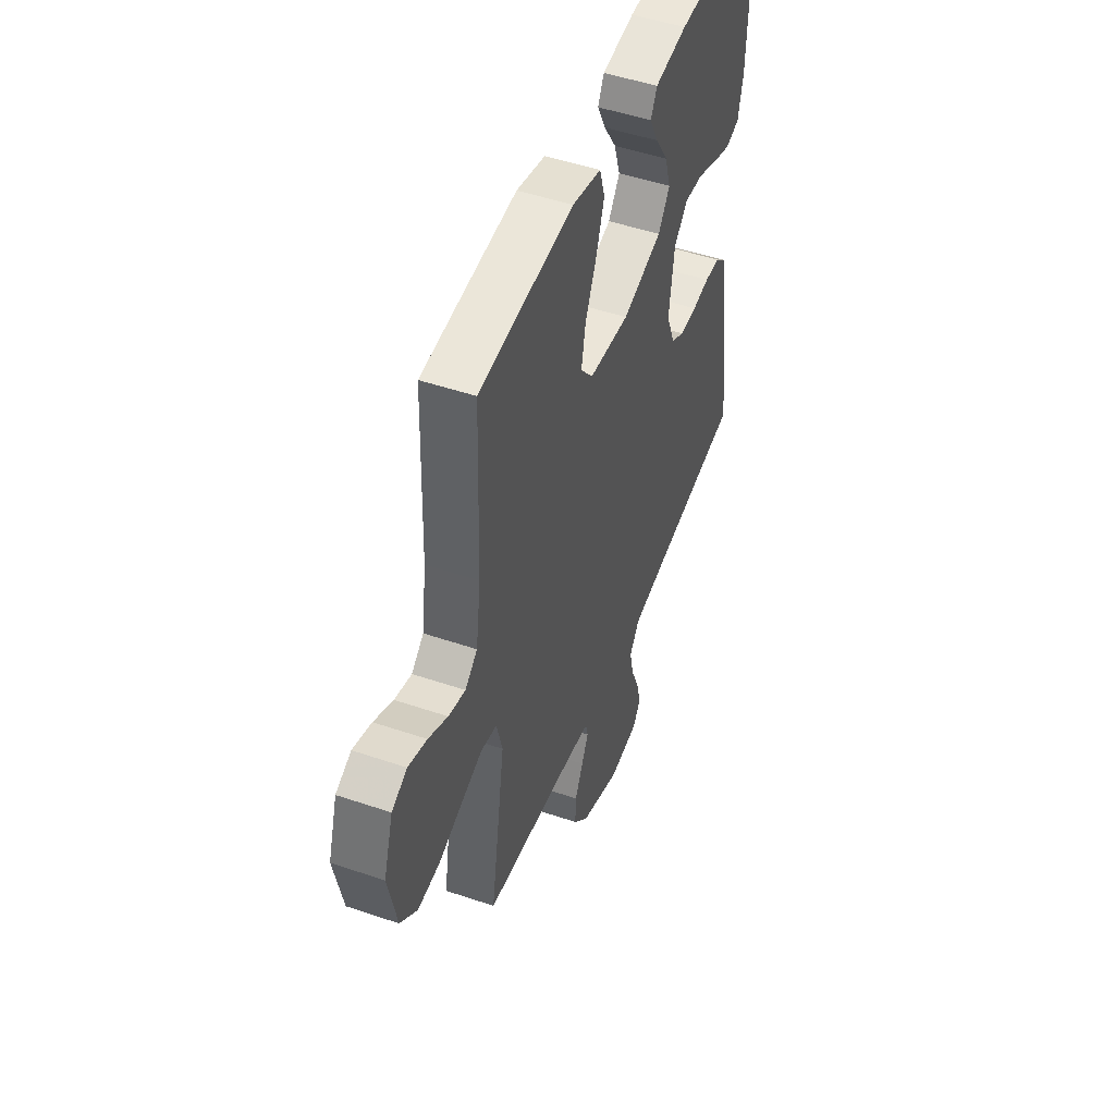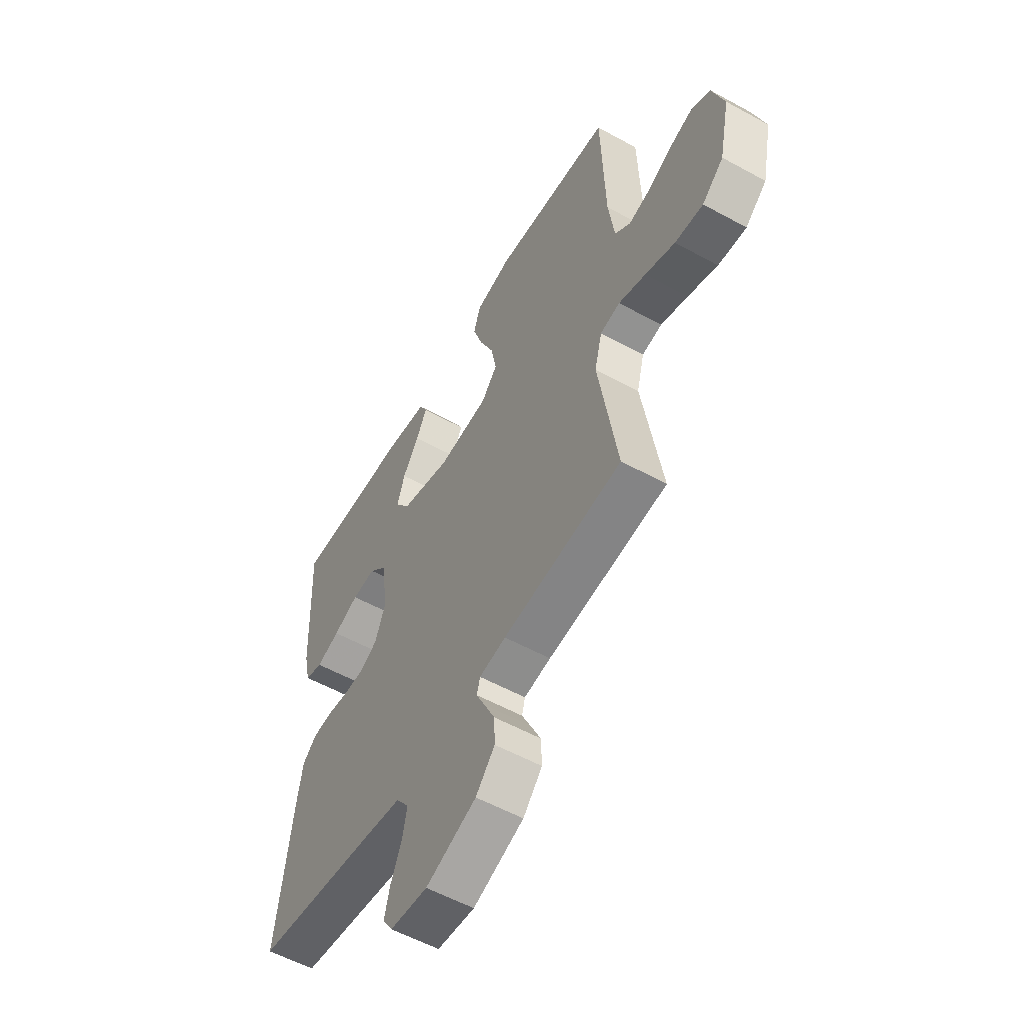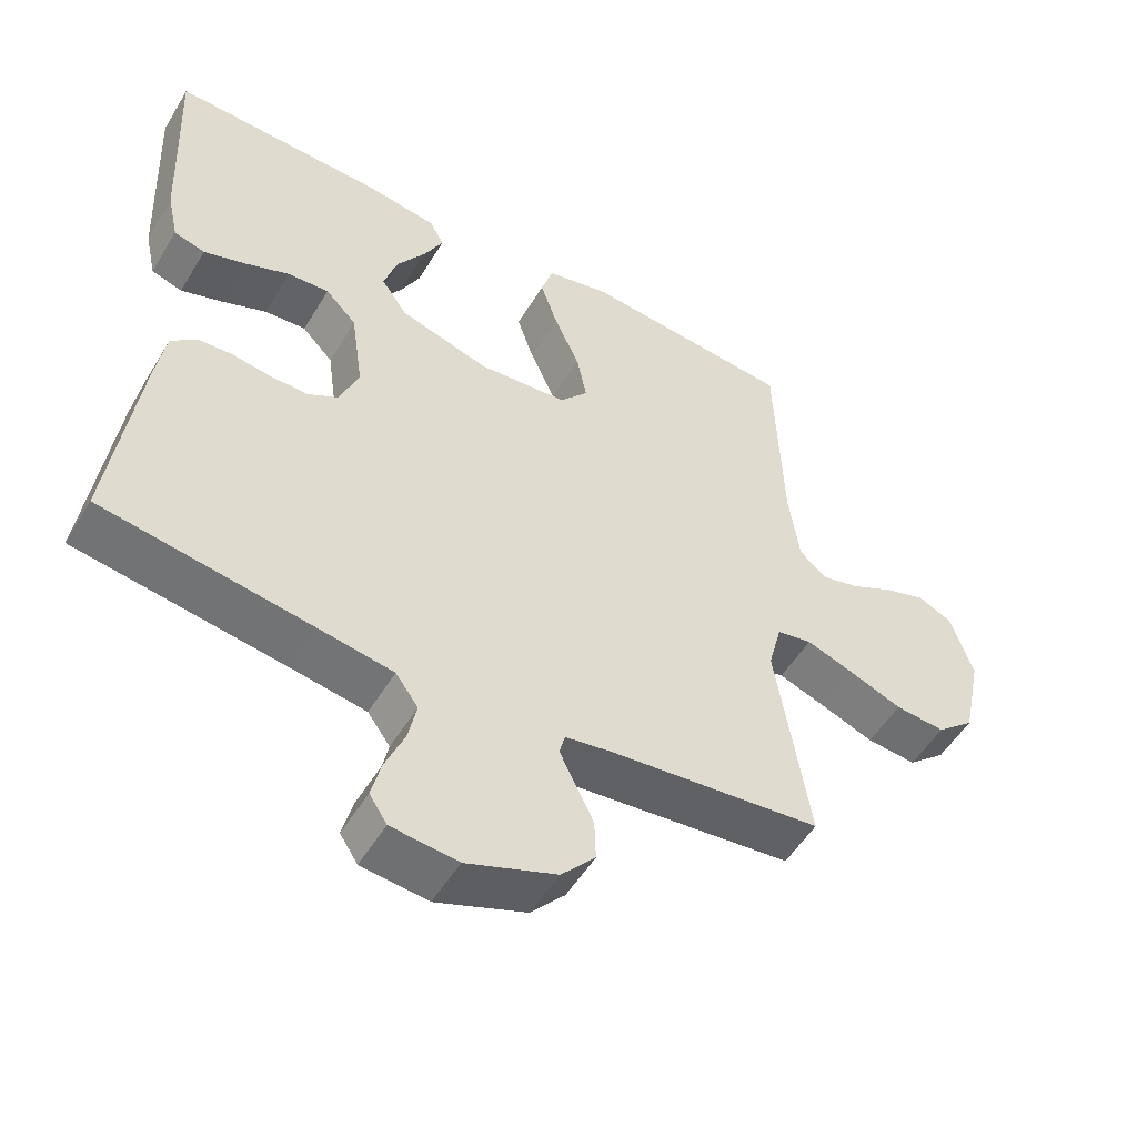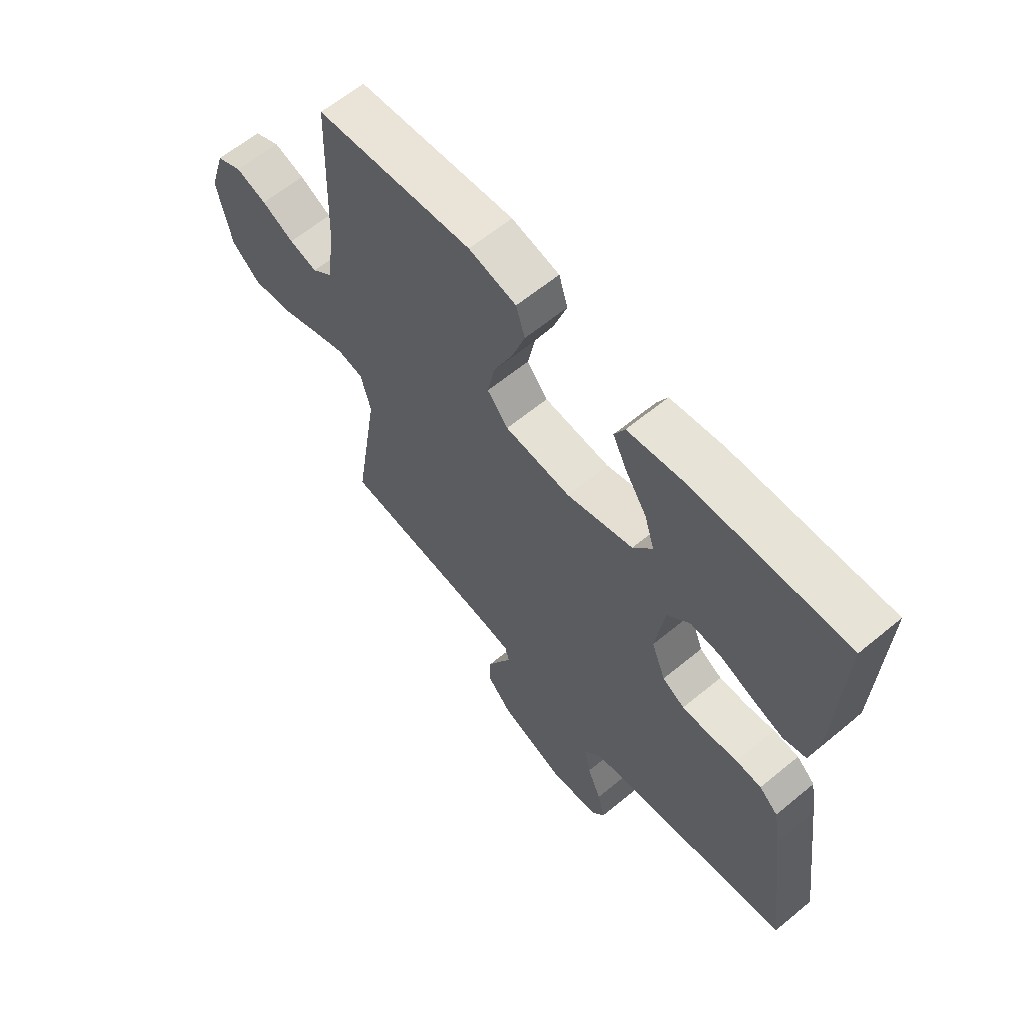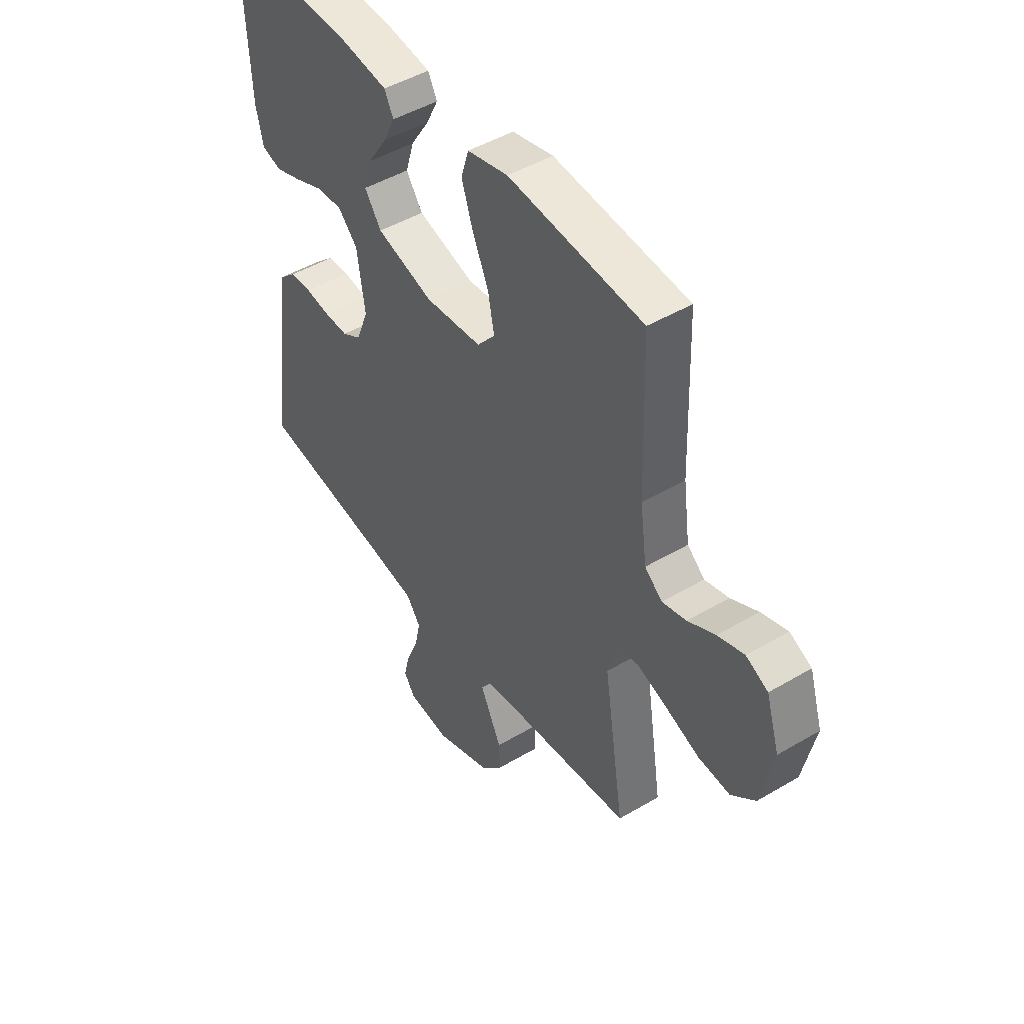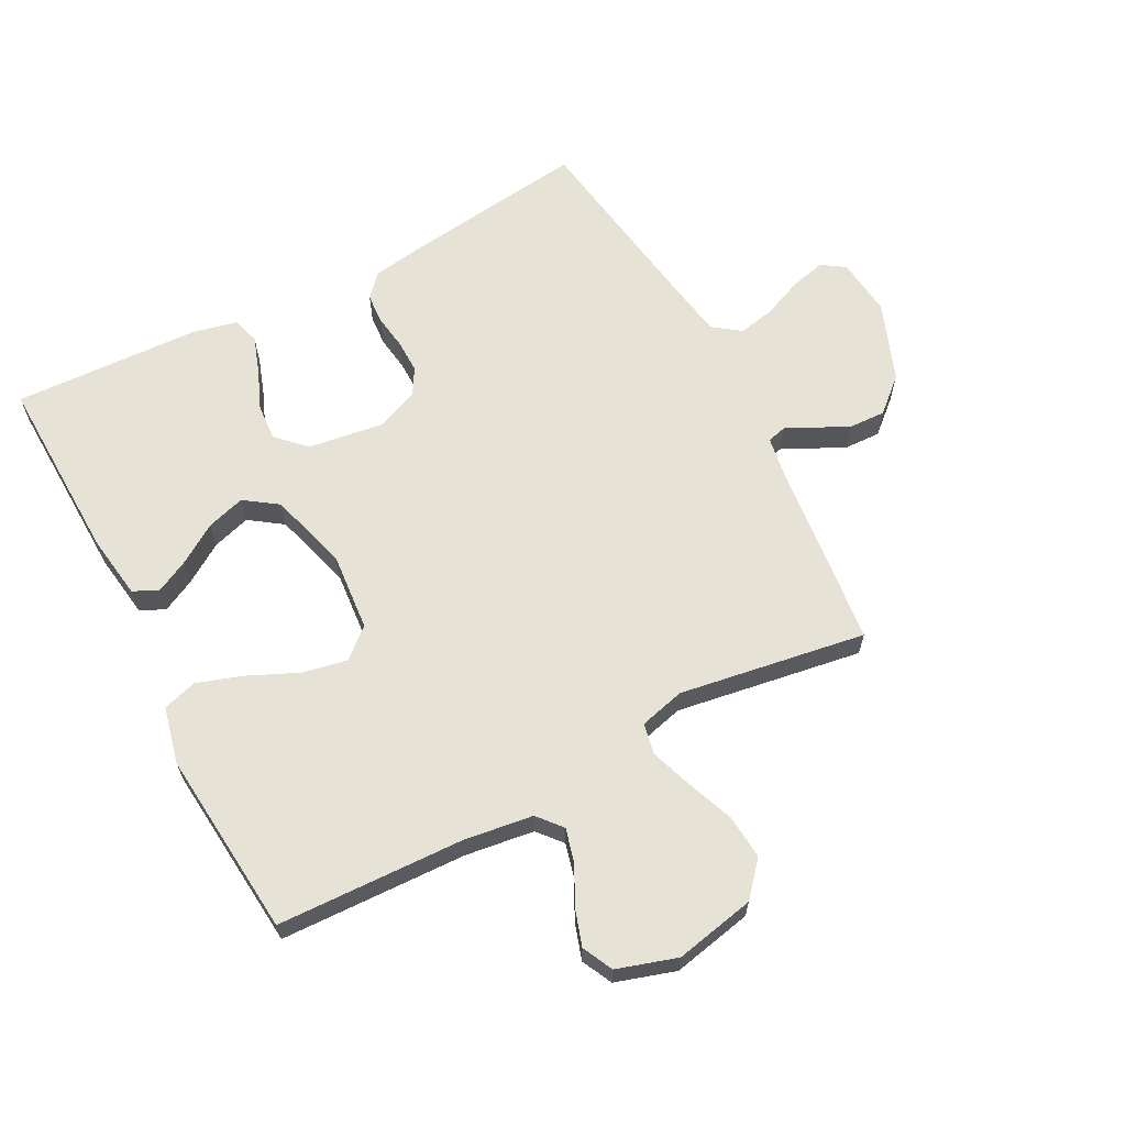
<metadata>
{"format":"obj","ext":"obj","renderer":"f3d","projection":"perspective","resolution":1024,"background":"white","views":[{"elev":49.1,"azim":110.7,"up":"+Z"},{"elev":-56.0,"azim":60.0,"up":"+Z"},{"elev":-52.5,"azim":-30.5,"up":"+Z"},{"elev":62.2,"azim":-130.0,"up":"+Z"},{"elev":47.0,"azim":56.1,"up":"+Z"},{"elev":64.0,"azim":62.3,"up":"+Y"}]}
</metadata>
<code>
v -0.5 0.07 -0.5
v -0.461 0.07 -0.2
v -0.448 0.07 -0.12
v -0.412 0.07 -0.088
v -0.363 0.07 -0.085
v -0.308 0.07 -0.093
v -0.254 0.07 -0.094
v -0.211 0.07 -0.069
v -0.184 0.07 0
v -0.201 0.07 0.12
v -0.245 0.07 0.165
v -0.304 0.07 0.161
v -0.368 0.07 0.135
v -0.427 0.07 0.115
v -0.471 0.07 0.128
v -0.487 0.07 0.2
v -0.5 0.07 0.5
v -0.2 0.07 0.491
v -0.097 0.07 0.476
v -0.077 0.07 0.437
v -0.104 0.07 0.383
v -0.145 0.07 0.32
v -0.164 0.07 0.258
v -0.127 0.07 0.205
v 0 0.07 0.168
v 0.127 0.07 0.179
v 0.167 0.07 0.227
v 0.153 0.07 0.298
v 0.117 0.07 0.378
v 0.092 0.07 0.452
v 0.109 0.07 0.507
v 0.2 0.07 0.528
v 0.5 0.07 0.5
v 0.51 0.07 0.2
v 0.525 0.07 0.089
v 0.564 0.07 0.056
v 0.618 0.07 0.07
v 0.679 0.07 0.101
v 0.738 0.07 0.12
v 0.787 0.07 0.096
v 0.817 0.07 0
v 0.79 0.07 -0.129
v 0.736 0.07 -0.176
v 0.665 0.07 -0.17
v 0.59 0.07 -0.141
v 0.522 0.07 -0.117
v 0.472 0.07 -0.127
v 0.453 0.07 -0.2
v 0.5 0.07 -0.5
v 0.2 0.07 -0.532
v 0.133 0.07 -0.543
v 0.125 0.07 -0.574
v 0.147 0.07 -0.619
v 0.173 0.07 -0.673
v 0.175 0.07 -0.731
v 0.127 0.07 -0.785
v 0 0.07 -0.833
v -0.094 0.07 -0.823
v -0.119 0.07 -0.785
v -0.105 0.07 -0.729
v -0.078 0.07 -0.665
v -0.066 0.07 -0.607
v -0.098 0.07 -0.563
v -0.2 0.07 -0.546
v -0.5 0 -0.5
v -0.461 0 -0.2
v -0.448 0 -0.12
v -0.412 0 -0.088
v -0.363 0 -0.085
v -0.308 0 -0.093
v -0.254 0 -0.094
v -0.211 0 -0.069
v -0.184 0 0
v -0.201 0 0.12
v -0.245 0 0.165
v -0.304 0 0.161
v -0.368 0 0.135
v -0.427 0 0.115
v -0.471 0 0.128
v -0.487 0 0.2
v -0.5 0 0.5
v -0.2 0 0.491
v -0.097 0 0.476
v -0.077 0 0.437
v -0.104 0 0.383
v -0.145 0 0.32
v -0.164 0 0.258
v -0.127 0 0.205
v 0 0 0.168
v 0.127 0 0.179
v 0.167 0 0.227
v 0.153 0 0.298
v 0.117 0 0.378
v 0.092 0 0.452
v 0.109 0 0.507
v 0.2 0 0.528
v 0.5 0 0.5
v 0.51 0 0.2
v 0.525 0 0.089
v 0.564 0 0.056
v 0.618 0 0.07
v 0.679 0 0.101
v 0.738 0 0.12
v 0.787 0 0.096
v 0.817 0 0
v 0.79 0 -0.129
v 0.736 0 -0.176
v 0.665 0 -0.17
v 0.59 0 -0.141
v 0.522 0 -0.117
v 0.472 0 -0.127
v 0.453 0 -0.2
v 0.5 0 -0.5
v 0.2 0 -0.532
v 0.133 0 -0.543
v 0.125 0 -0.574
v 0.147 0 -0.619
v 0.173 0 -0.673
v 0.175 0 -0.731
v 0.127 0 -0.785
v 0 0 -0.833
v -0.094 0 -0.823
v -0.119 0 -0.785
v -0.105 0 -0.729
v -0.078 0 -0.665
v -0.066 0 -0.607
v -0.098 0 -0.563
v -0.2 0 -0.546
f 58 59 60 61
f 58 61 62
f 57 58 62
f 56 57 62
f 55 56 62 63
f 52 53 54 55
f 48 49 50
f 47 48 50 51
f 42 43 44 45
f 42 45 46
f 41 42 46
f 40 41 46 47
f 37 38 39 40
f 36 37 40 47
f 31 32 33 34
f 31 34 35
f 28 29 30 31
f 28 31 35
f 27 28 35 36
f 19 20 21 22
f 17 18 19 22
f 17 22 23
f 16 17 23 24
f 12 13 14 15
f 12 15 16 24
f 3 4 5 6
f 3 6 7
f 64 1 2 3
f 63 64 3 7
f 52 55 63 7
f 27 36 47 51
f 26 27 51 52
f 25 26 52
f 11 12 24
f 10 11 24 25
f 9 10 25 52
f 52 7 8
f 8 9 52
f 125 124 123 122
f 126 125 122
f 126 122 121
f 126 121 120
f 127 126 120 119
f 119 118 117 116
f 114 113 112
f 115 114 112 111
f 109 108 107 106
f 110 109 106
f 110 106 105
f 111 110 105 104
f 104 103 102 101
f 111 104 101 100
f 98 97 96 95
f 99 98 95
f 95 94 93 92
f 99 95 92
f 100 99 92 91
f 86 85 84 83
f 86 83 82 81
f 87 86 81
f 88 87 81 80
f 79 78 77 76
f 88 80 79 76
f 70 69 68 67
f 71 70 67
f 67 66 65 128
f 71 67 128 127
f 71 127 119 116
f 115 111 100 91
f 116 115 91 90
f 116 90 89
f 88 76 75
f 89 88 75 74
f 116 89 74 73
f 72 71 116
f 116 73 72
f 1 65 66 2
f 2 66 67 3
f 3 67 68 4
f 4 68 69 5
f 5 69 70 6
f 6 70 71 7
f 7 71 72 8
f 8 72 73 9
f 9 73 74 10
f 10 74 75 11
f 11 75 76 12
f 12 76 77 13
f 13 77 78 14
f 14 78 79 15
f 15 79 80 16
f 16 80 81 17
f 17 81 82 18
f 18 82 83 19
f 19 83 84 20
f 20 84 85 21
f 21 85 86 22
f 22 86 87 23
f 23 87 88 24
f 24 88 89 25
f 25 89 90 26
f 26 90 91 27
f 27 91 92 28
f 28 92 93 29
f 29 93 94 30
f 30 94 95 31
f 31 95 96 32
f 32 96 97 33
f 33 97 98 34
f 34 98 99 35
f 35 99 100 36
f 36 100 101 37
f 37 101 102 38
f 38 102 103 39
f 39 103 104 40
f 40 104 105 41
f 41 105 106 42
f 42 106 107 43
f 43 107 108 44
f 44 108 109 45
f 45 109 110 46
f 46 110 111 47
f 47 111 112 48
f 48 112 113 49
f 49 113 114 50
f 50 114 115 51
f 51 115 116 52
f 52 116 117 53
f 53 117 118 54
f 54 118 119 55
f 55 119 120 56
f 56 120 121 57
f 57 121 122 58
f 58 122 123 59
f 59 123 124 60
f 60 124 125 61
f 61 125 126 62
f 62 126 127 63
f 63 127 128 64
f 64 128 65 1

</code>
